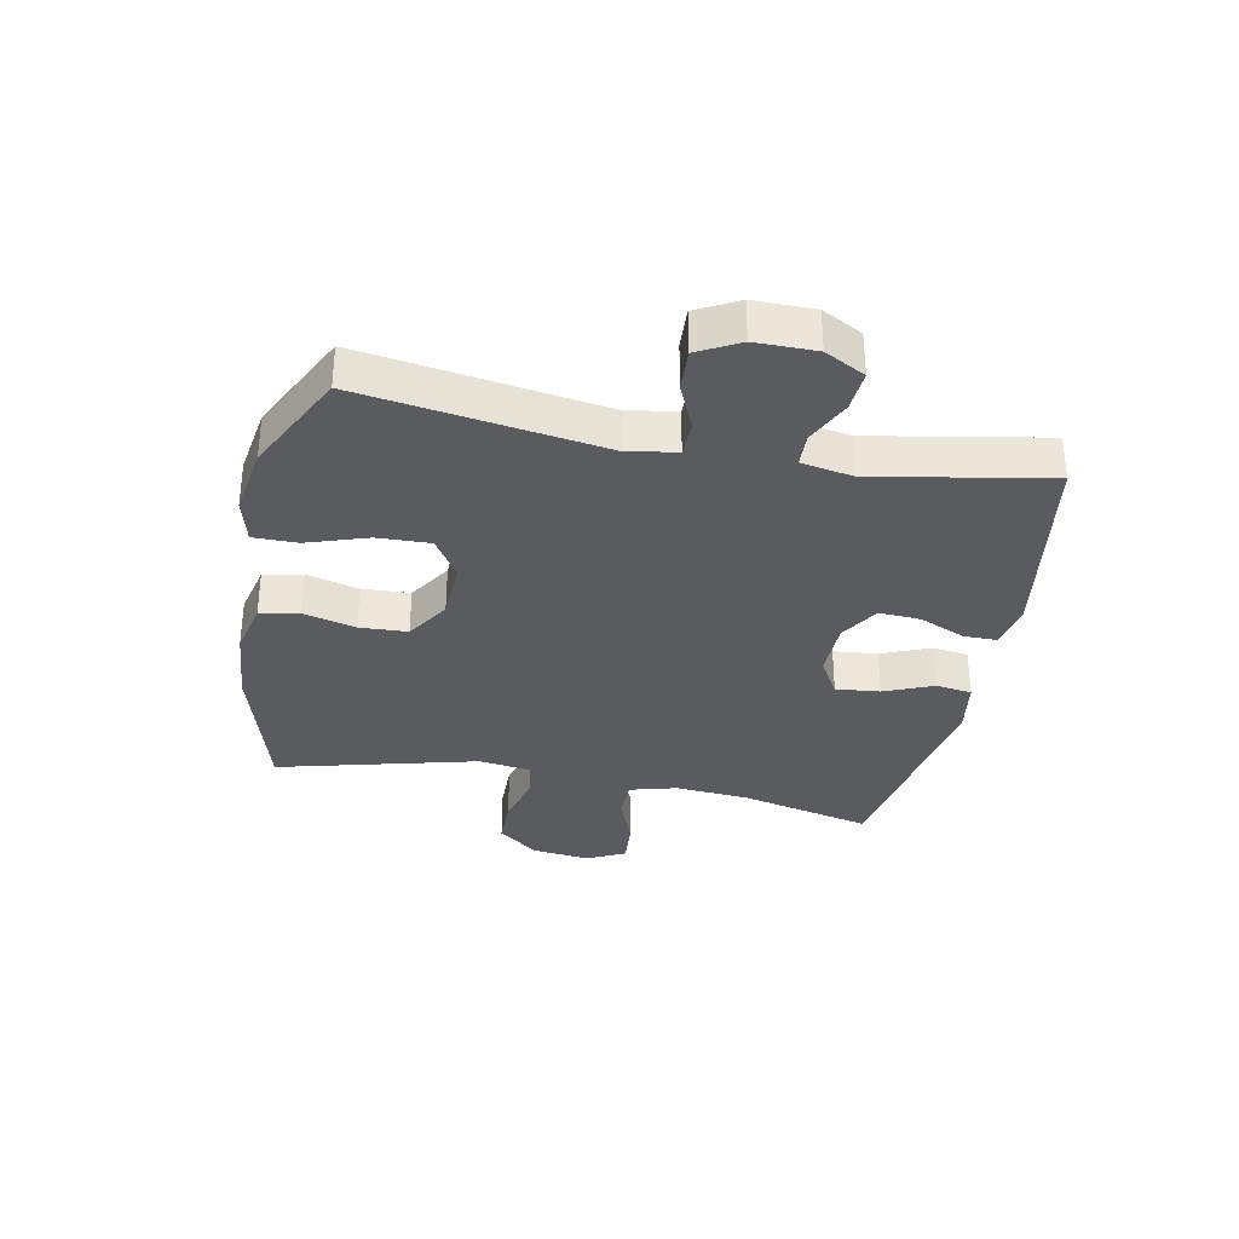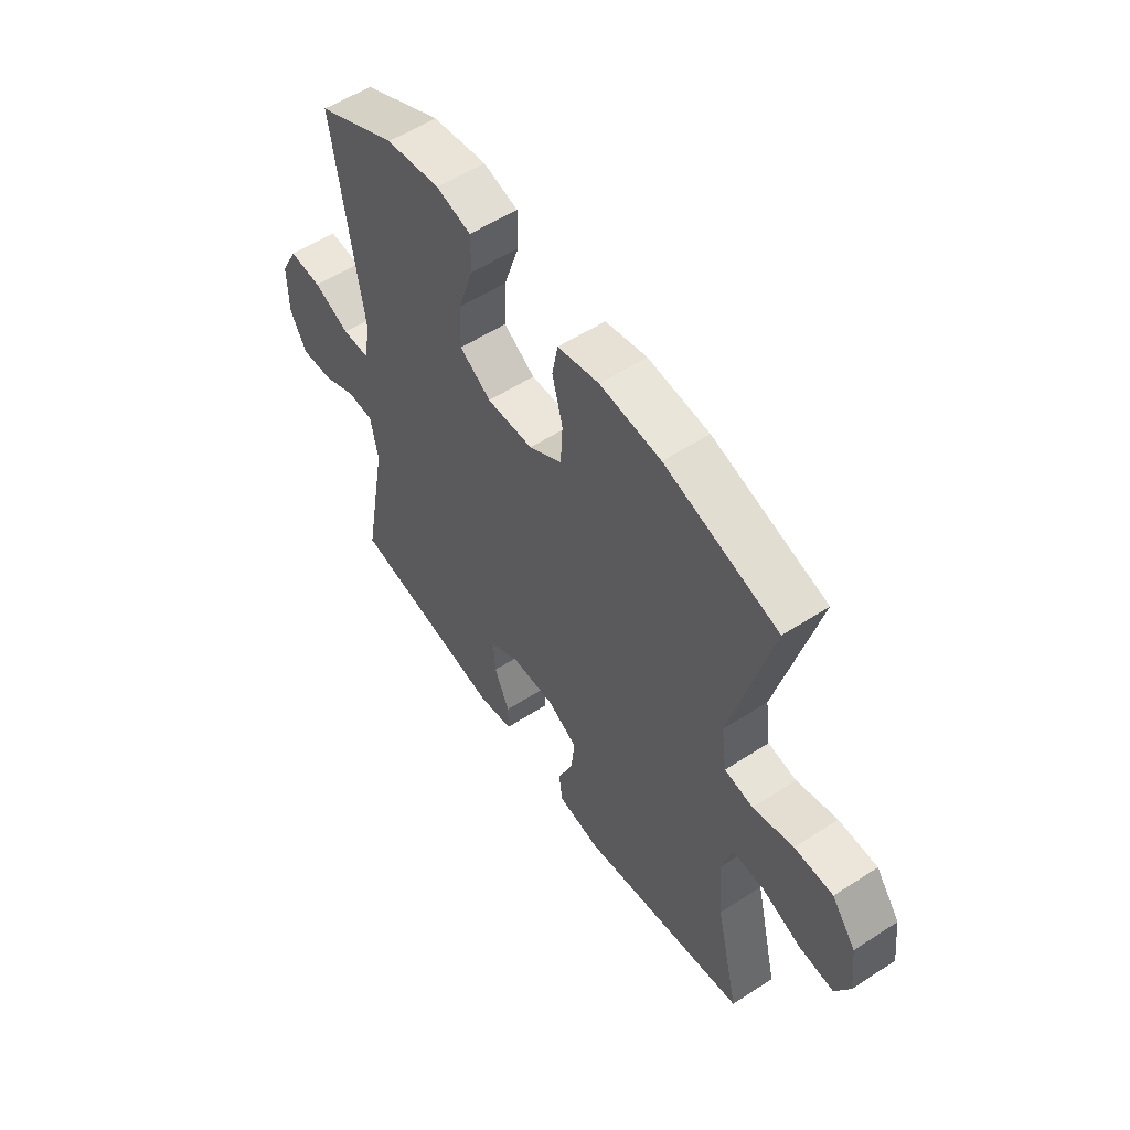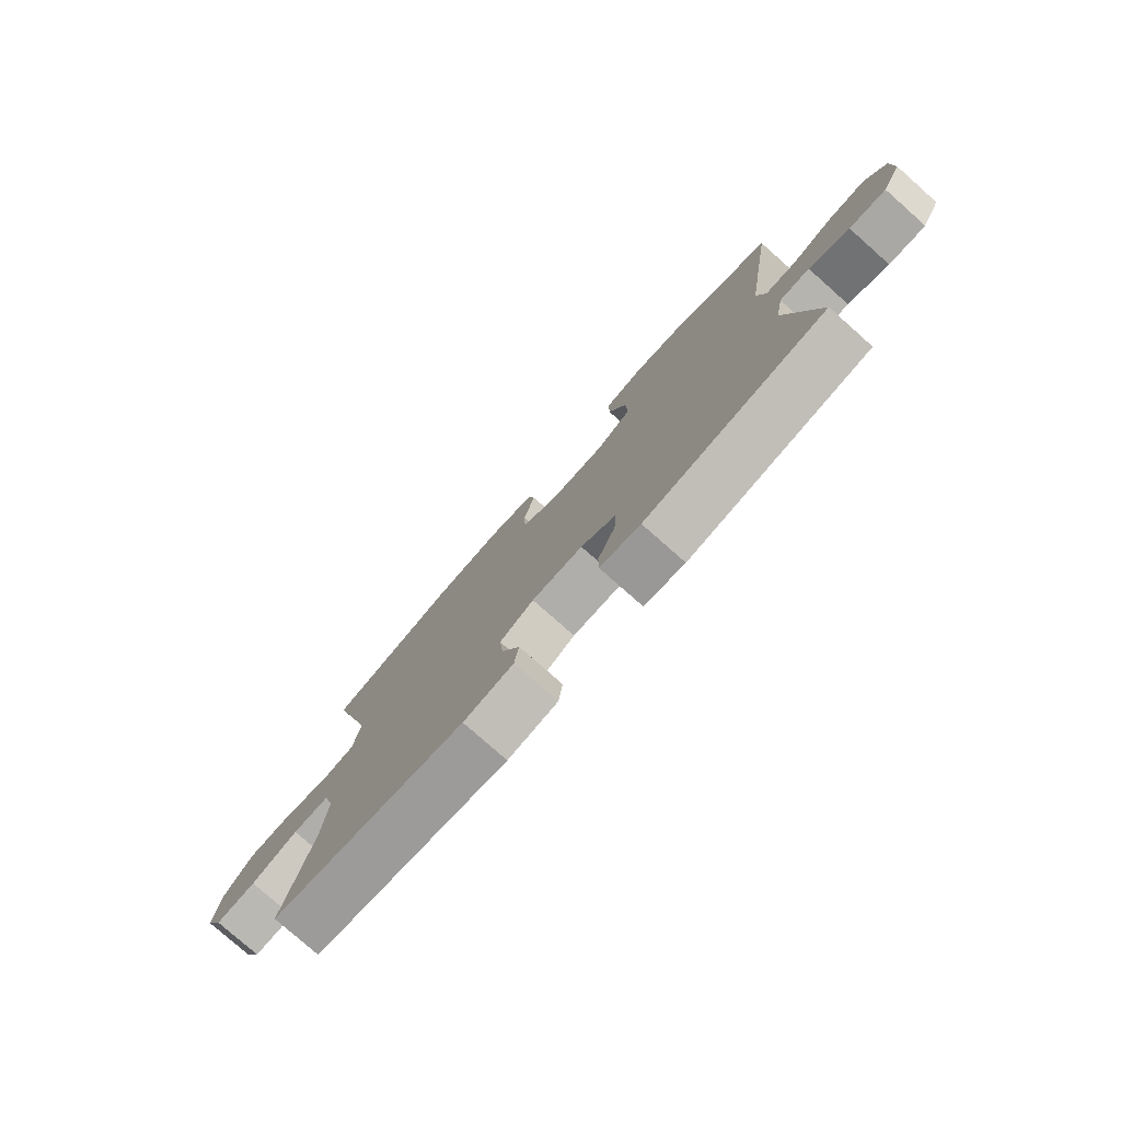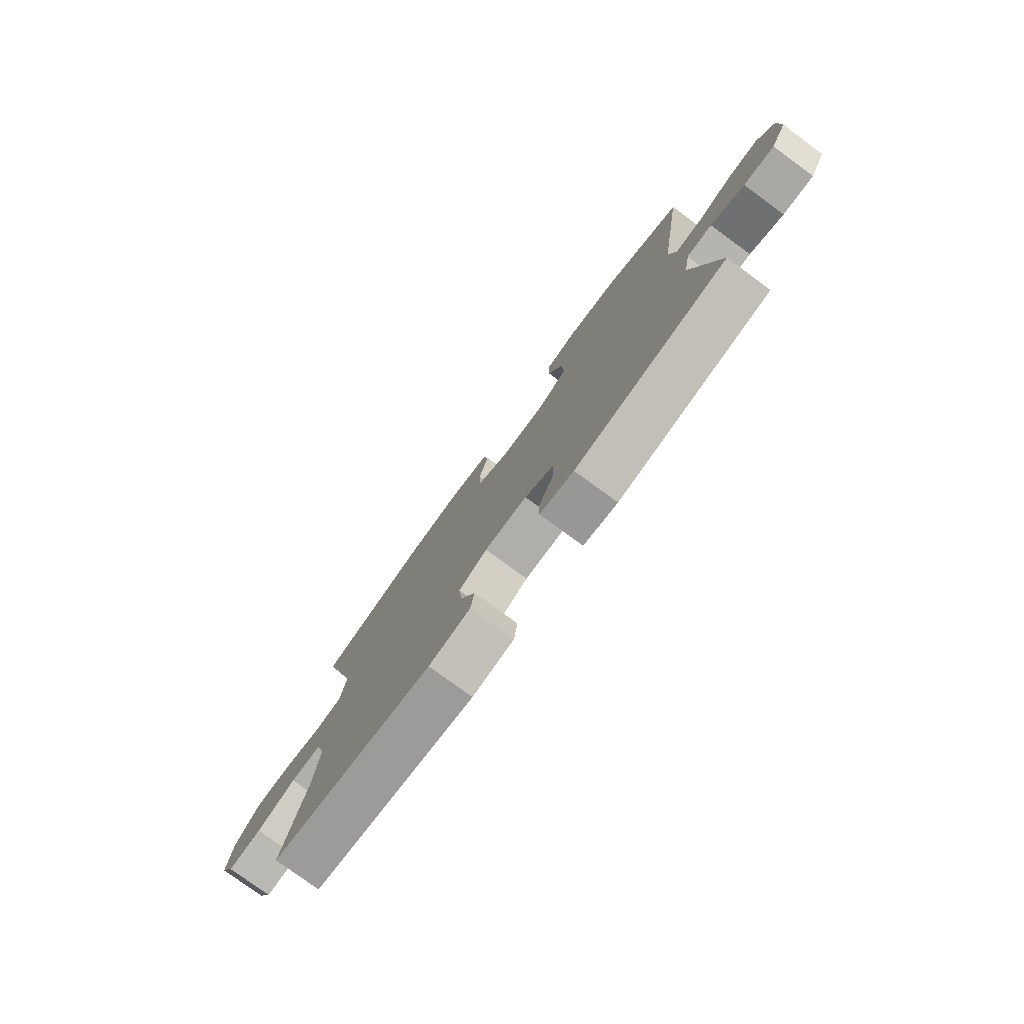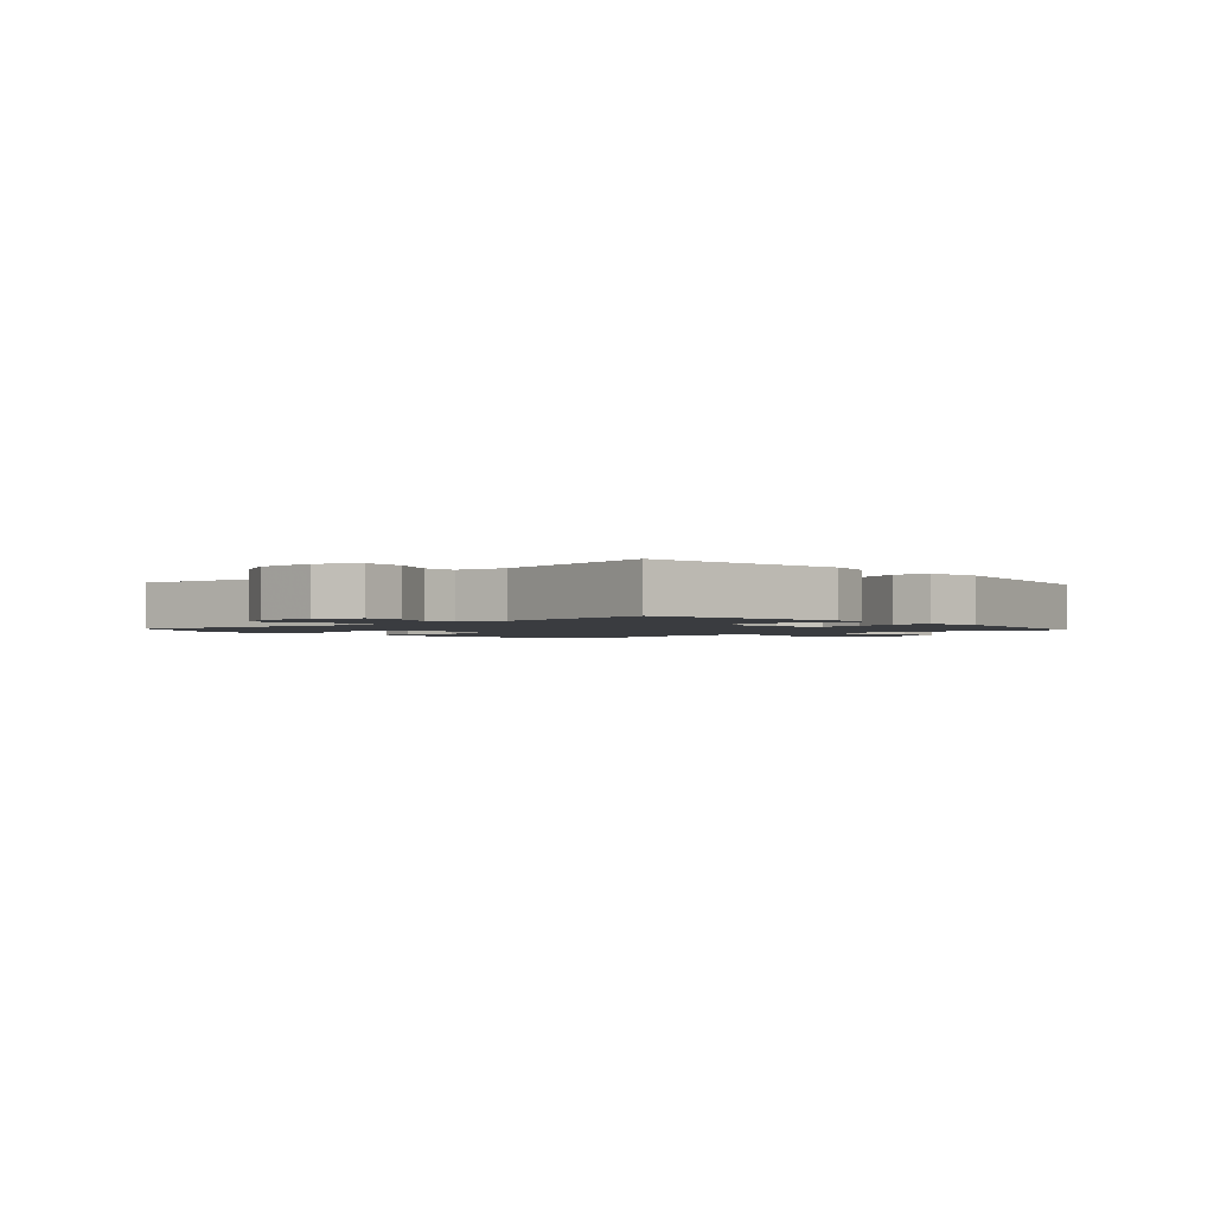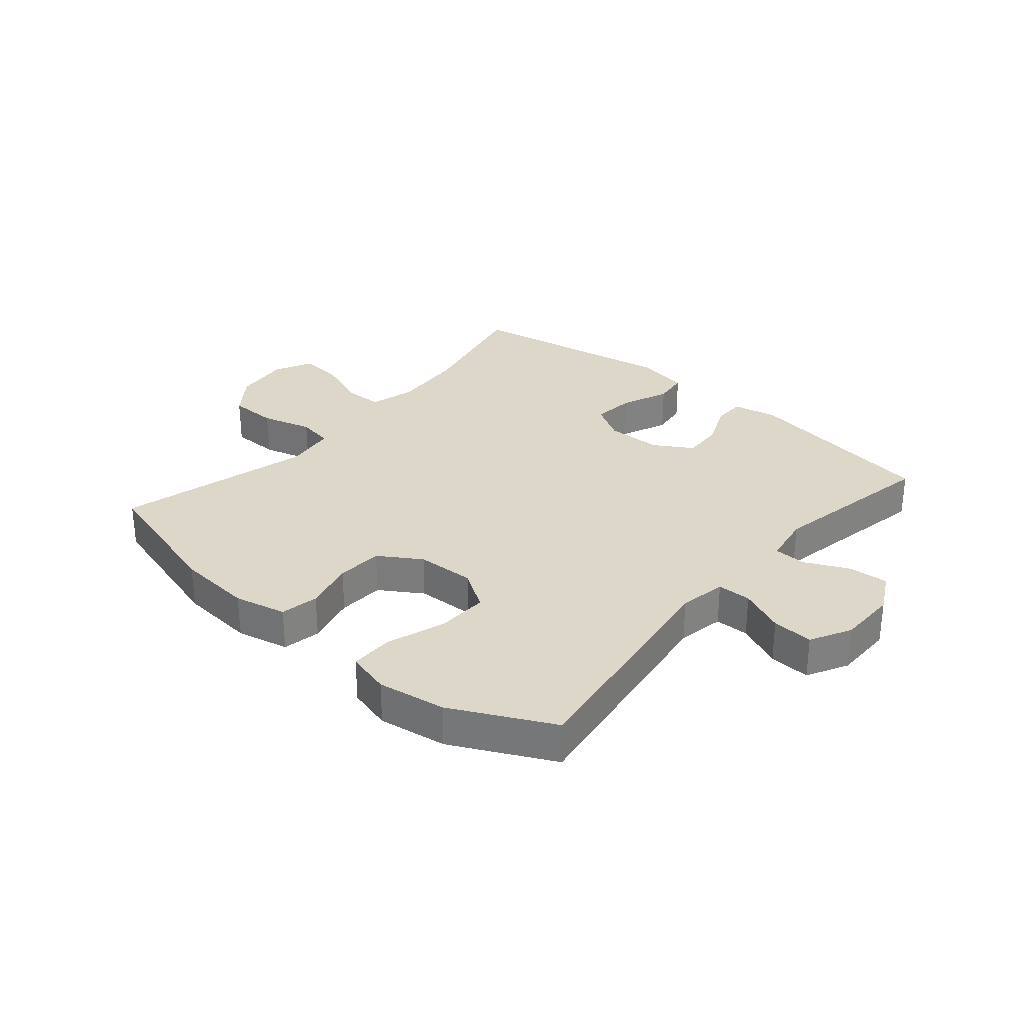
<metadata>
{"format":"obj","ext":"obj","renderer":"f3d","projection":"perspective","resolution":1024,"background":"white","views":[{"elev":-33.5,"azim":78.8,"up":"+Y"},{"elev":55.8,"azim":-124.3,"up":"+Z"},{"elev":-78.6,"azim":48.5,"up":"+Z"},{"elev":-78.8,"azim":53.8,"up":"+Z"},{"elev":-1.9,"azim":132.0,"up":"+Y"},{"elev":30.3,"azim":40.6,"up":"+Y"}]}
</metadata>
<code>
v 0.5 0.07 0.5
v 0.441 0.07 0.106
v 0.455 0.07 0.027
v 0.512 0.07 0.026
v 0.588 0.07 0.059
v 0.657 0.07 0.063
v 0.693 0.07 -0.005
v 0.693 0.07 -0.104
v 0.658 0.07 -0.17
v 0.591 0.07 -0.165
v 0.518 0.07 -0.13
v 0.463 0.07 -0.132
v 0.448 0.07 -0.216
v 0.5 0.07 -0.5
v 0.17 0.07 -0.553
v 0.096 0.07 -0.538
v 0.096 0.07 -0.484
v 0.128 0.07 -0.409
v 0.132 0.07 -0.341
v 0.068 0.07 -0.302
v -0.025 0.07 -0.3
v -0.087 0.07 -0.336
v -0.08 0.07 -0.408
v -0.047 0.07 -0.488
v -0.055 0.07 -0.547
v -0.146 0.07 -0.562
v -0.5 0.07 -0.5
v -0.45 0.07 -0.285
v -0.44 0.07 -0.163
v -0.461 0.07 -0.086
v -0.527 0.07 -0.085
v -0.612 0.07 -0.118
v -0.685 0.07 -0.124
v -0.716 0.07 -0.061
v -0.705 0.07 0.033
v -0.654 0.07 0.1
v -0.573 0.07 0.101
v -0.488 0.07 0.077
v -0.428 0.07 0.087
v -0.416 0.07 0.173
v -0.5 0.07 0.5
v -0.262 0.07 0.568
v -0.134 0.07 0.579
v -0.047 0.07 0.559
v -0.035 0.07 0.495
v -0.057 0.07 0.41
v -0.053 0.07 0.332
v 0.017 0.07 0.287
v 0.115 0.07 0.283
v 0.181 0.07 0.326
v 0.178 0.07 0.412
v 0.145 0.07 0.511
v 0.145 0.07 0.583
v 0.218 0.07 0.602
v 0.332 0.07 0.584
v 0.5 0 0.5
v 0.441 0 0.106
v 0.455 0 0.027
v 0.512 0 0.026
v 0.588 0 0.059
v 0.657 0 0.063
v 0.693 0 -0.005
v 0.693 0 -0.104
v 0.658 0 -0.17
v 0.591 0 -0.165
v 0.518 0 -0.13
v 0.463 0 -0.132
v 0.448 0 -0.216
v 0.5 0 -0.5
v 0.17 0 -0.553
v 0.096 0 -0.538
v 0.096 0 -0.484
v 0.128 0 -0.409
v 0.132 0 -0.341
v 0.068 0 -0.302
v -0.025 0 -0.3
v -0.087 0 -0.336
v -0.08 0 -0.408
v -0.047 0 -0.488
v -0.055 0 -0.547
v -0.146 0 -0.562
v -0.5 0 -0.5
v -0.45 0 -0.285
v -0.44 0 -0.163
v -0.461 0 -0.086
v -0.527 0 -0.085
v -0.612 0 -0.118
v -0.685 0 -0.124
v -0.716 0 -0.061
v -0.705 0 0.033
v -0.654 0 0.1
v -0.573 0 0.101
v -0.488 0 0.077
v -0.428 0 0.087
v -0.416 0 0.173
v -0.5 0 0.5
v -0.262 0 0.568
v -0.134 0 0.579
v -0.047 0 0.559
v -0.035 0 0.495
v -0.057 0 0.41
v -0.053 0 0.332
v 0.017 0 0.287
v 0.115 0 0.283
v 0.181 0 0.326
v 0.178 0 0.412
v 0.145 0 0.511
v 0.145 0 0.583
v 0.218 0 0.602
v 0.332 0 0.584
f 55 1 2
f 54 55 2
f 53 54 2
f 52 53 2
f 51 52 2
f 50 51 2 3
f 49 50 3
f 48 49 3
f 44 45 46
f 43 44 46
f 42 43 46
f 41 42 46
f 40 41 46
f 39 40 46 47
f 36 37 38
f 35 36 38
f 34 35 38
f 33 34 38
f 32 33 38
f 31 32 38
f 30 31 38 39
f 39 47 48
f 30 39 48
f 29 30 48
f 26 27 28
f 25 26 28
f 24 25 28
f 23 24 28
f 22 23 28 29
f 16 17 18
f 15 16 18
f 14 15 18
f 13 14 18
f 12 13 18 19
f 9 10 11
f 8 9 11
f 7 8 11
f 6 7 11
f 5 6 11
f 4 5 11
f 3 4 11 12
f 29 48 3
f 22 29 3
f 21 22 3
f 12 19 20
f 3 12 20 21
f 57 56 110
f 57 110 109
f 57 109 108
f 57 108 107
f 57 107 106
f 58 57 106 105
f 58 105 104
f 58 104 103
f 101 100 99
f 101 99 98
f 101 98 97
f 101 97 96
f 101 96 95
f 102 101 95 94
f 93 92 91
f 93 91 90
f 93 90 89
f 93 89 88
f 93 88 87
f 93 87 86
f 94 93 86 85
f 103 102 94
f 103 94 85
f 103 85 84
f 83 82 81
f 83 81 80
f 83 80 79
f 83 79 78
f 84 83 78 77
f 73 72 71
f 73 71 70
f 73 70 69
f 73 69 68
f 74 73 68 67
f 66 65 64
f 66 64 63
f 66 63 62
f 66 62 61
f 66 61 60
f 66 60 59
f 67 66 59 58
f 58 103 84
f 58 84 77
f 58 77 76
f 75 74 67
f 76 75 67 58
f 1 56 57 2
f 2 57 58 3
f 3 58 59 4
f 4 59 60 5
f 5 60 61 6
f 6 61 62 7
f 7 62 63 8
f 8 63 64 9
f 9 64 65 10
f 10 65 66 11
f 11 66 67 12
f 12 67 68 13
f 13 68 69 14
f 14 69 70 15
f 15 70 71 16
f 16 71 72 17
f 17 72 73 18
f 18 73 74 19
f 19 74 75 20
f 20 75 76 21
f 21 76 77 22
f 22 77 78 23
f 23 78 79 24
f 24 79 80 25
f 25 80 81 26
f 26 81 82 27
f 27 82 83 28
f 28 83 84 29
f 29 84 85 30
f 30 85 86 31
f 31 86 87 32
f 32 87 88 33
f 33 88 89 34
f 34 89 90 35
f 35 90 91 36
f 36 91 92 37
f 37 92 93 38
f 38 93 94 39
f 39 94 95 40
f 40 95 96 41
f 41 96 97 42
f 42 97 98 43
f 43 98 99 44
f 44 99 100 45
f 45 100 101 46
f 46 101 102 47
f 47 102 103 48
f 48 103 104 49
f 49 104 105 50
f 50 105 106 51
f 51 106 107 52
f 52 107 108 53
f 53 108 109 54
f 54 109 110 55
f 55 110 56 1

</code>
